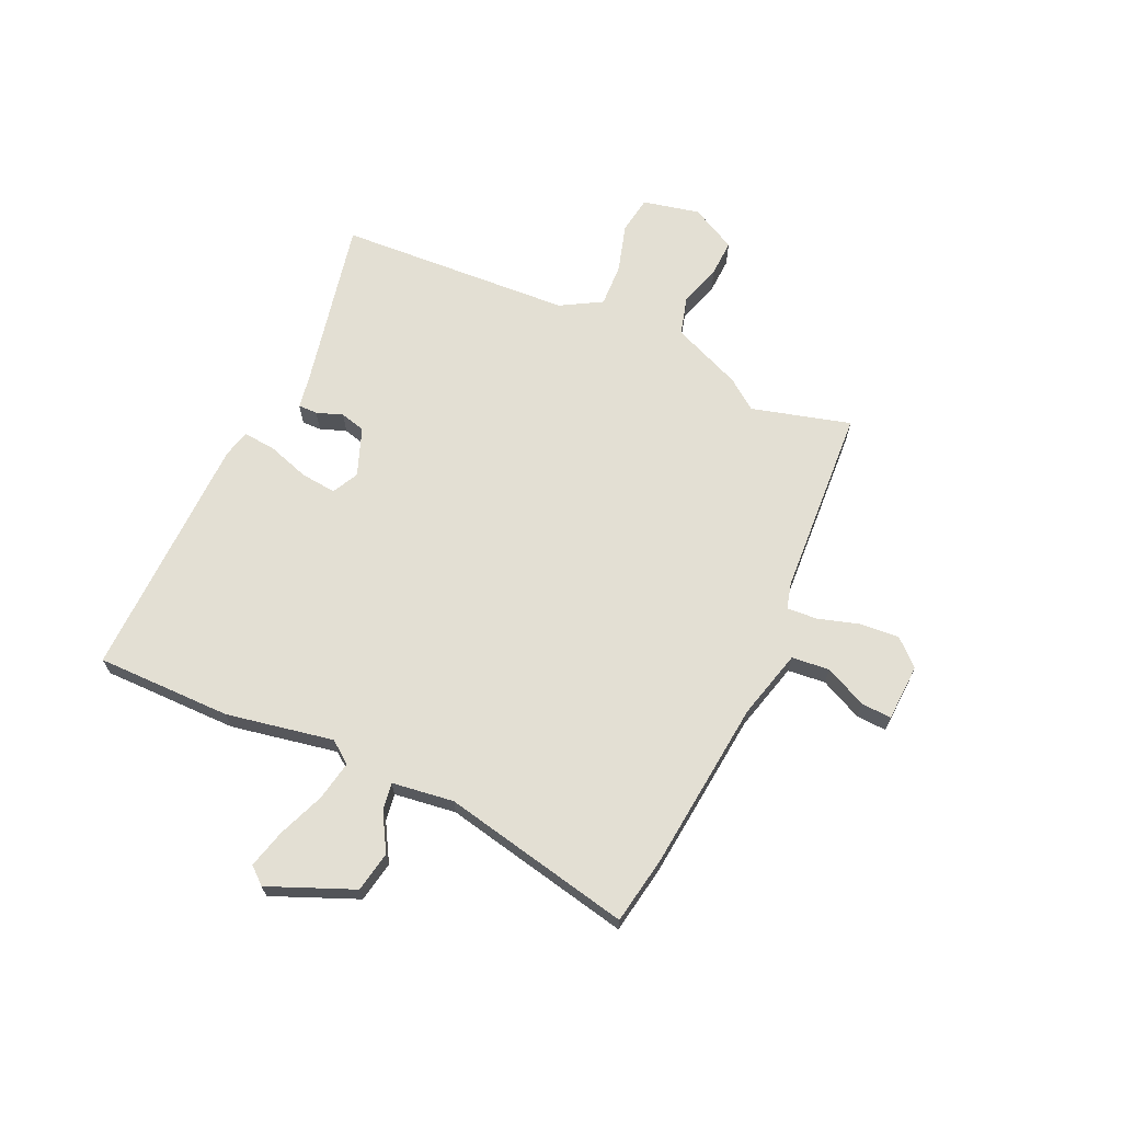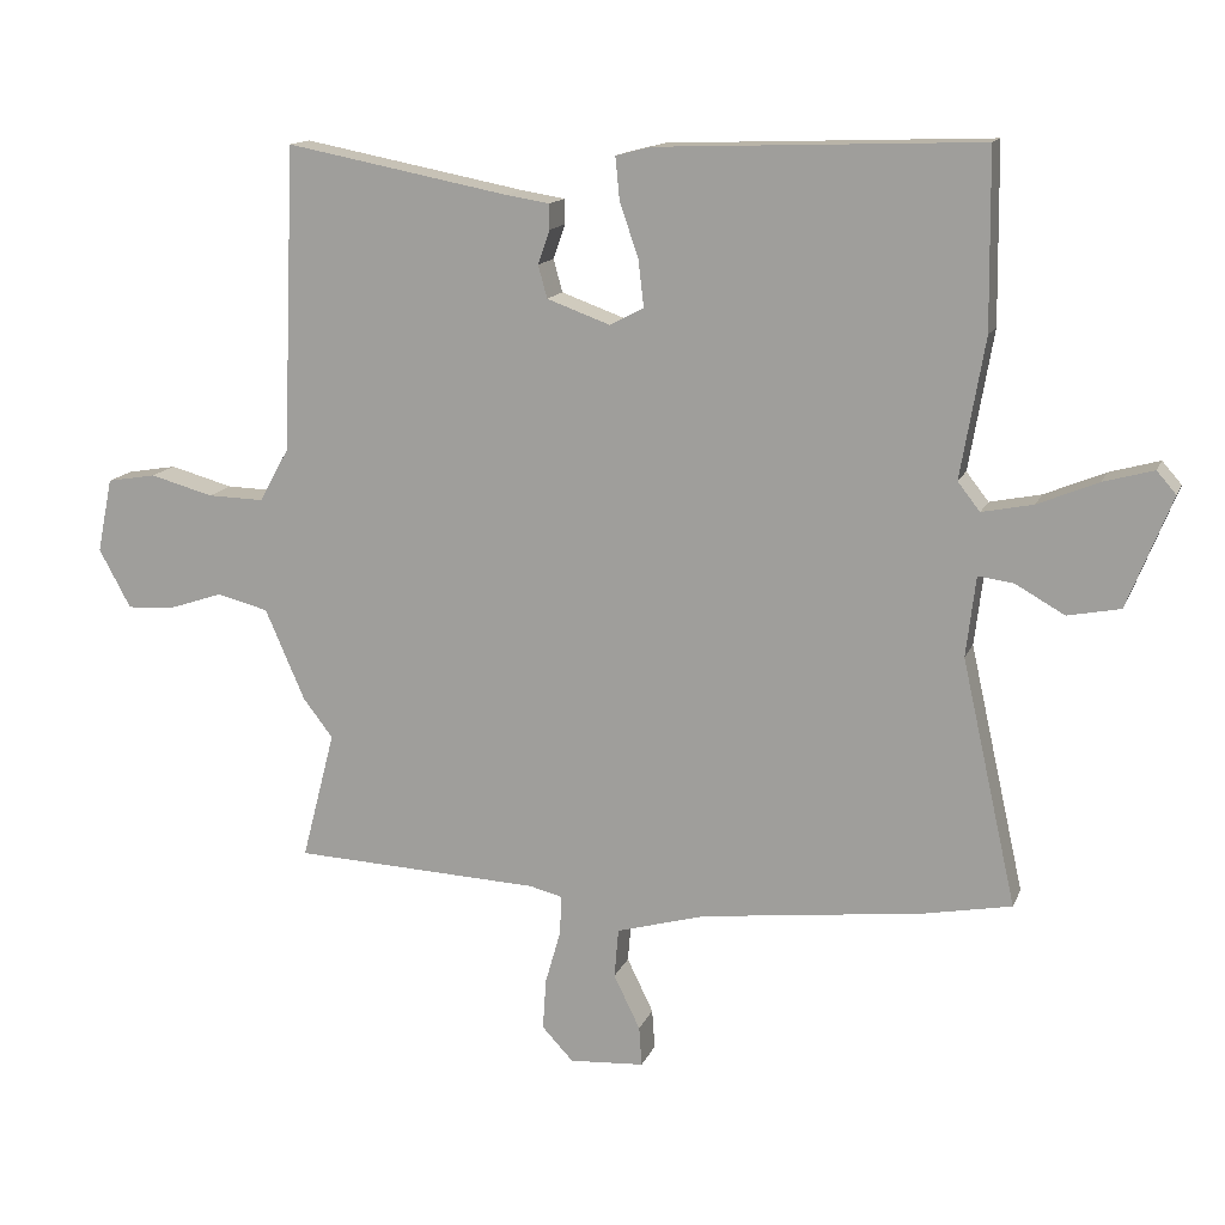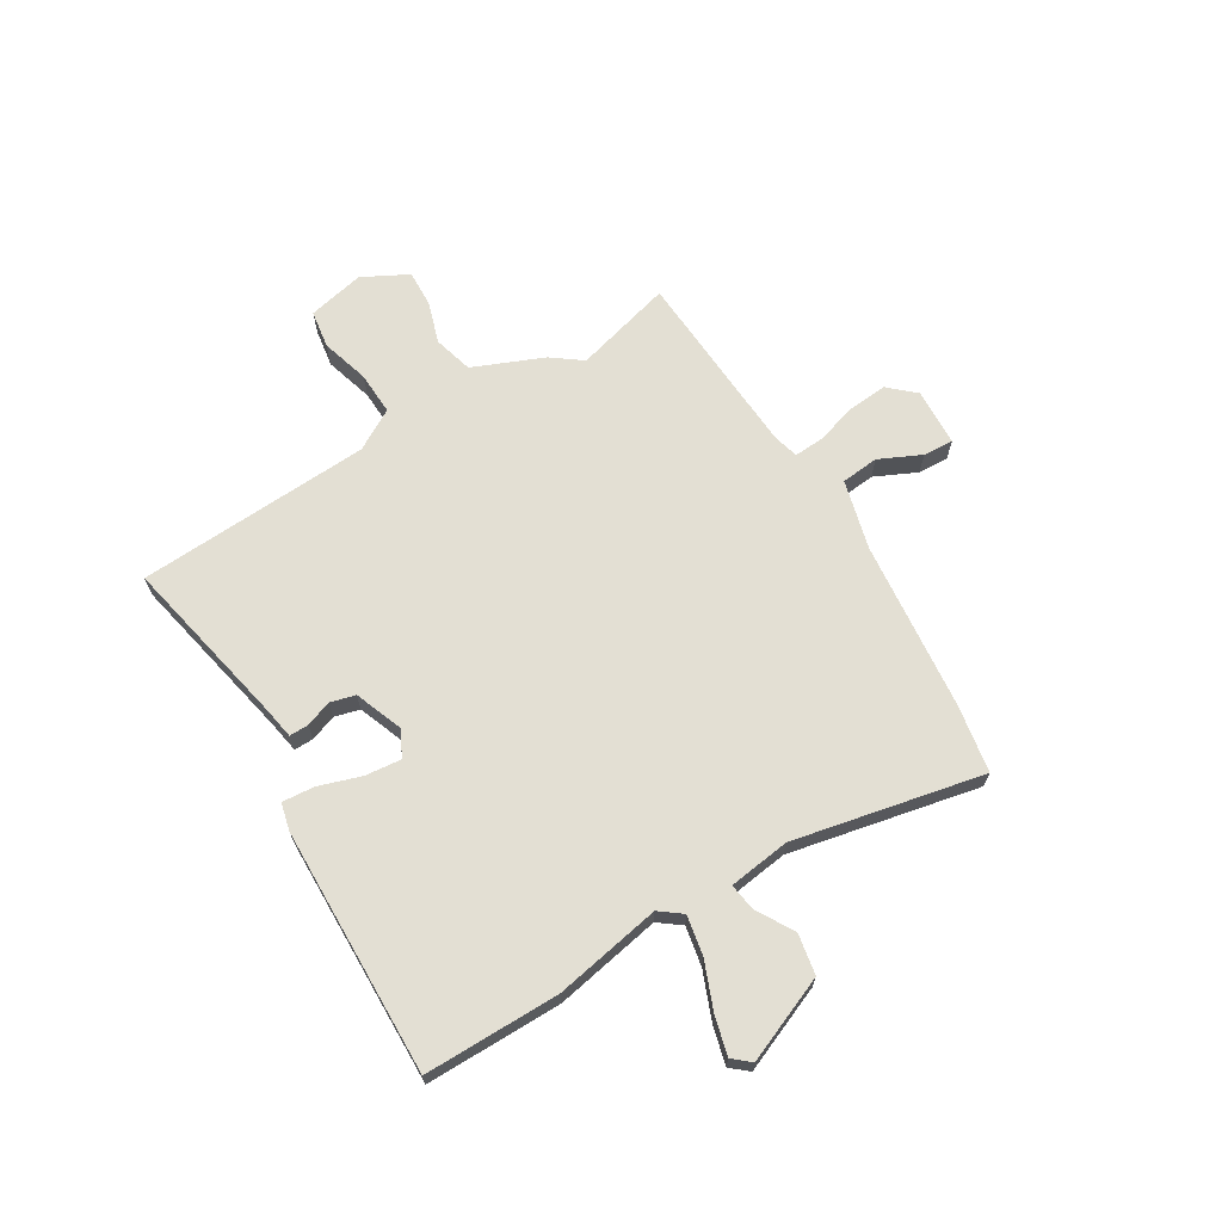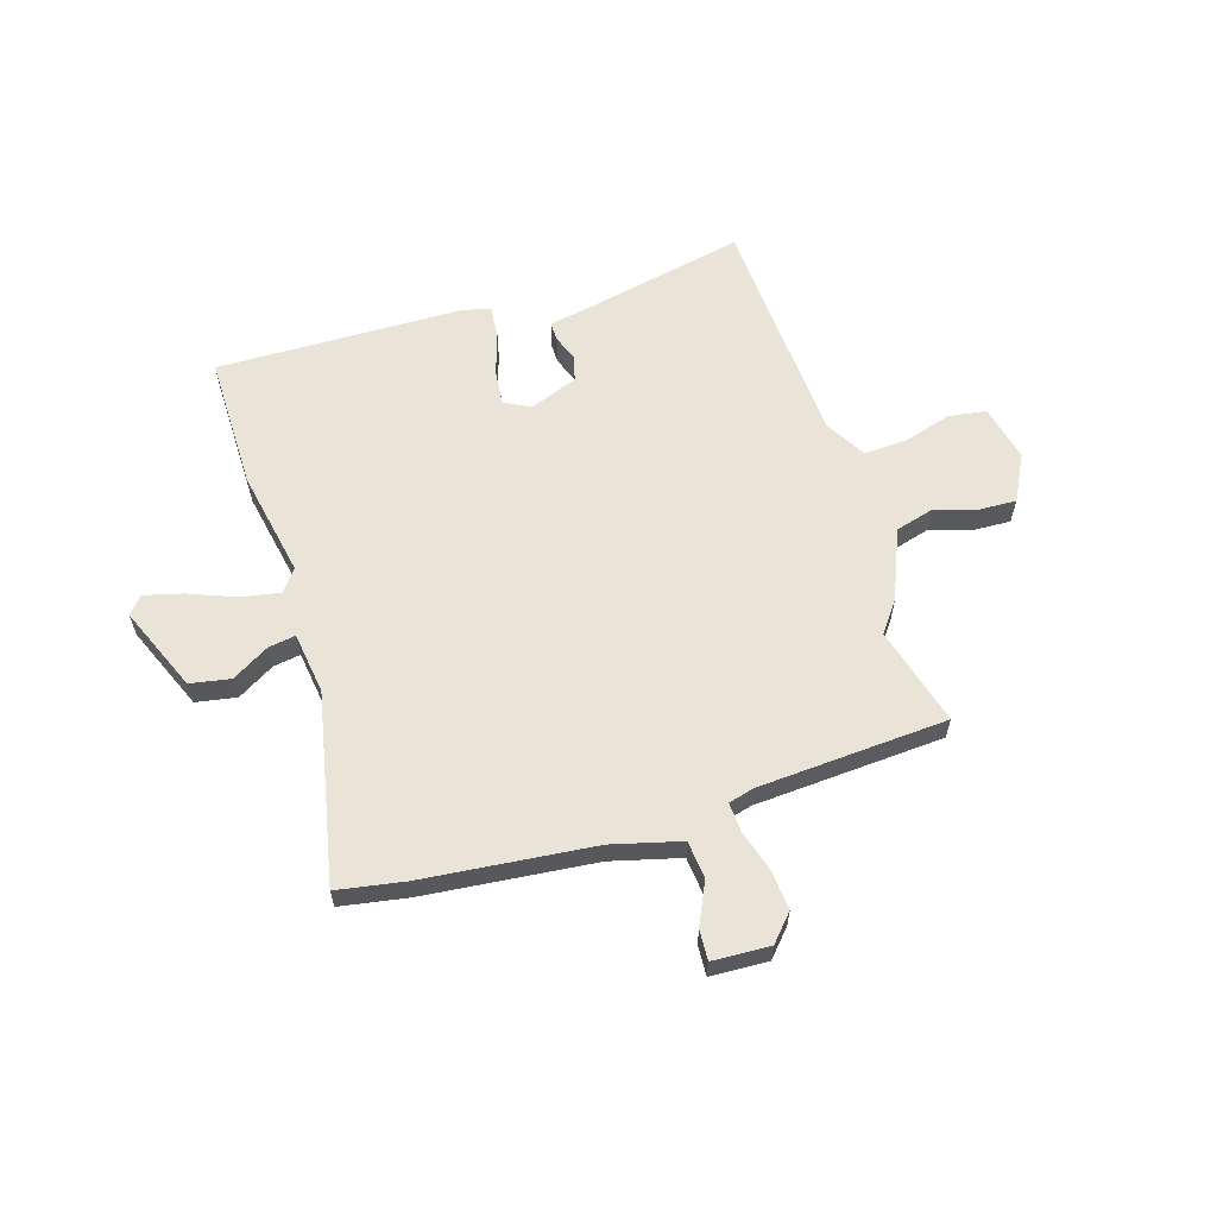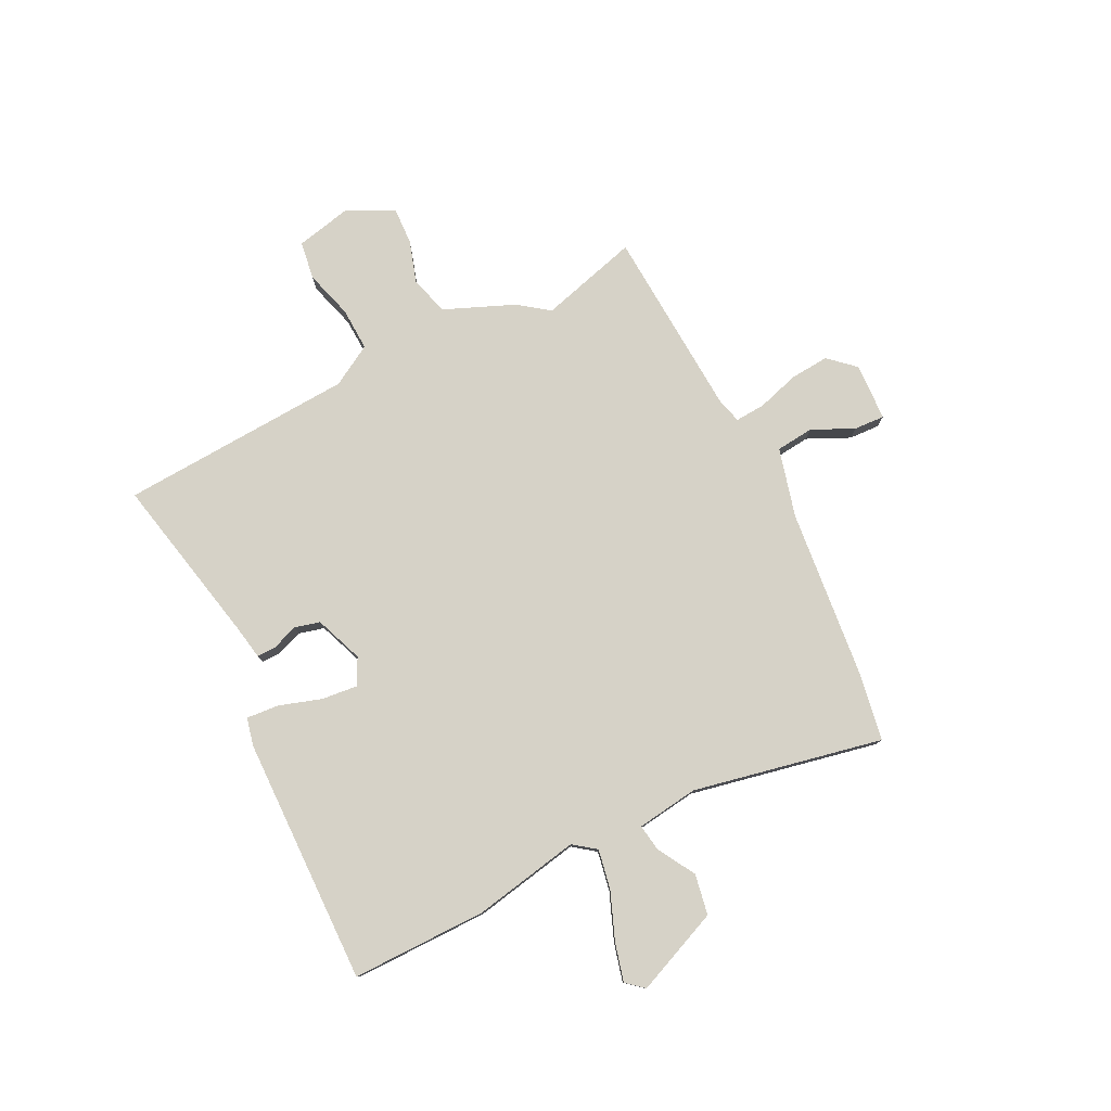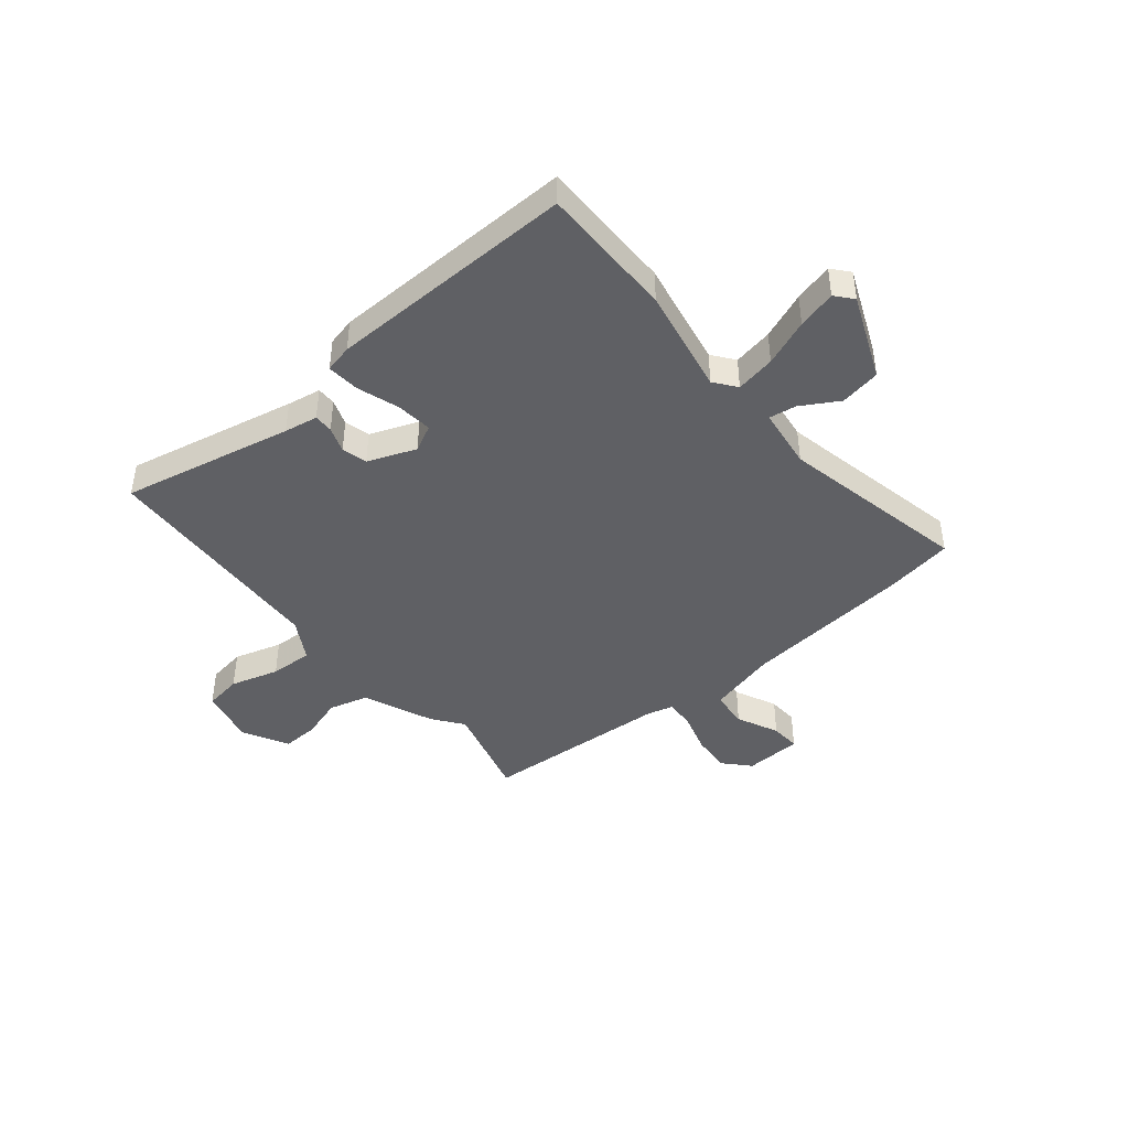
<metadata>
{"format":"obj","ext":"obj","renderer":"f3d","projection":"perspective","resolution":1024,"background":"white","views":[{"elev":67.1,"azim":113.7,"up":"+Y"},{"elev":14.1,"azim":16.7,"up":"+Z"},{"elev":67.1,"azim":58.0,"up":"+Y"},{"elev":61.0,"azim":161.8,"up":"+Y"},{"elev":78.6,"azim":62.5,"up":"+Y"},{"elev":-43.2,"azim":38.6,"up":"+Y"}]}
</metadata>
<code>
v -0.497 0.07 0.541
v -0.175 0.07 0.479
v -0.112 0.07 0.469
v -0.112 0.07 0.433
v -0.129 0.07 0.384
v -0.116 0.07 0.337
v -0.025 0.07 0.304
v 0.024 0.07 0.33
v 0.016 0.07 0.397
v -0.011 0.07 0.476
v -0.017 0.07 0.537
v 0.035 0.07 0.55
v 0.499 0.07 0.567
v 0.502 0.07 0.313
v 0.467 0.07 0.112
v 0.499 0.07 0.071
v 0.573 0.07 0.086
v 0.66 0.07 0.122
v 0.732 0.07 0.142
v 0.76 0.07 0.11
v 0.696 0.07 -0.05
v 0.62 0.07 -0.065
v 0.549 0.07 -0.025
v 0.498 0.07 -0.018
v 0.484 0.07 -0.134
v 0.563 0.07 -0.488
v 0.437 0.07 -0.512
v 0.117 0.07 -0.55
v -0.012 0.07 -0.586
v -0.018 0.07 -0.657
v 0.02 0.07 -0.735
v 0.024 0.07 -0.792
v -0.084 0.07 -0.799
v -0.129 0.07 -0.751
v -0.124 0.07 -0.677
v -0.102 0.07 -0.6
v -0.099 0.07 -0.543
v -0.147 0.07 -0.531
v -0.504 0.07 -0.515
v -0.456 0.07 -0.329
v -0.499 0.07 -0.273
v -0.556 0.07 -0.142
v -0.63 0.07 -0.123
v -0.708 0.07 -0.149
v -0.777 0.07 -0.153
v -0.823 0.07 -0.068
v -0.801 0.07 0.039
v -0.73 0.07 0.051
v -0.639 0.07 0.026
v -0.558 0.07 0.024
v -0.515 0.07 0.101
v -0.497 0 0.541
v -0.175 0 0.479
v -0.112 0 0.469
v -0.112 0 0.433
v -0.129 0 0.384
v -0.116 0 0.337
v -0.025 0 0.304
v 0.024 0 0.33
v 0.016 0 0.397
v -0.011 0 0.476
v -0.017 0 0.537
v 0.035 0 0.55
v 0.499 0 0.567
v 0.502 0 0.313
v 0.467 0 0.112
v 0.499 0 0.071
v 0.573 0 0.086
v 0.66 0 0.122
v 0.732 0 0.142
v 0.76 0 0.11
v 0.696 0 -0.05
v 0.62 0 -0.065
v 0.549 0 -0.025
v 0.498 0 -0.018
v 0.484 0 -0.134
v 0.563 0 -0.488
v 0.437 0 -0.512
v 0.117 0 -0.55
v -0.012 0 -0.586
v -0.018 0 -0.657
v 0.02 0 -0.735
v 0.024 0 -0.792
v -0.084 0 -0.799
v -0.129 0 -0.751
v -0.124 0 -0.677
v -0.102 0 -0.6
v -0.099 0 -0.543
v -0.147 0 -0.531
v -0.504 0 -0.515
v -0.456 0 -0.329
v -0.499 0 -0.273
v -0.556 0 -0.142
v -0.63 0 -0.123
v -0.708 0 -0.149
v -0.777 0 -0.153
v -0.823 0 -0.068
v -0.801 0 0.039
v -0.73 0 0.051
v -0.639 0 0.026
v -0.558 0 0.024
v -0.515 0 0.101
f 46 47 48 49
f 46 49 50
f 43 44 45 46
f 42 43 46 50
f 40 41 42 50
f 38 39 40
f 37 38 40 50
f 33 34 35 36
f 33 36 37
f 30 31 32 33
f 29 30 33 37
f 28 29 37 50
f 25 26 27 28
f 24 25 28 50
f 20 21 22 23
f 20 23 24
f 17 18 19 20
f 16 17 20 24
f 15 16 24 50
f 9 10 11 12
f 8 9 12 13
f 7 8 13 14
f 2 3 4 5
f 51 1 2 5
f 51 5 6
f 50 51 6 7
f 7 14 15 50
f 100 99 98 97
f 101 100 97
f 97 96 95 94
f 101 97 94 93
f 101 93 92 91
f 91 90 89
f 101 91 89 88
f 87 86 85 84
f 88 87 84
f 84 83 82 81
f 88 84 81 80
f 101 88 80 79
f 79 78 77 76
f 101 79 76 75
f 74 73 72 71
f 75 74 71
f 71 70 69 68
f 75 71 68 67
f 101 75 67 66
f 63 62 61 60
f 64 63 60 59
f 65 64 59 58
f 56 55 54 53
f 56 53 52 102
f 57 56 102
f 58 57 102 101
f 101 66 65 58
f 1 52 53 2
f 2 53 54 3
f 3 54 55 4
f 4 55 56 5
f 5 56 57 6
f 6 57 58 7
f 7 58 59 8
f 8 59 60 9
f 9 60 61 10
f 10 61 62 11
f 11 62 63 12
f 12 63 64 13
f 13 64 65 14
f 14 65 66 15
f 15 66 67 16
f 16 67 68 17
f 17 68 69 18
f 18 69 70 19
f 19 70 71 20
f 20 71 72 21
f 21 72 73 22
f 22 73 74 23
f 23 74 75 24
f 24 75 76 25
f 25 76 77 26
f 26 77 78 27
f 27 78 79 28
f 28 79 80 29
f 29 80 81 30
f 30 81 82 31
f 31 82 83 32
f 32 83 84 33
f 33 84 85 34
f 34 85 86 35
f 35 86 87 36
f 36 87 88 37
f 37 88 89 38
f 38 89 90 39
f 39 90 91 40
f 40 91 92 41
f 41 92 93 42
f 42 93 94 43
f 43 94 95 44
f 44 95 96 45
f 45 96 97 46
f 46 97 98 47
f 47 98 99 48
f 48 99 100 49
f 49 100 101 50
f 50 101 102 51
f 51 102 52 1

</code>
